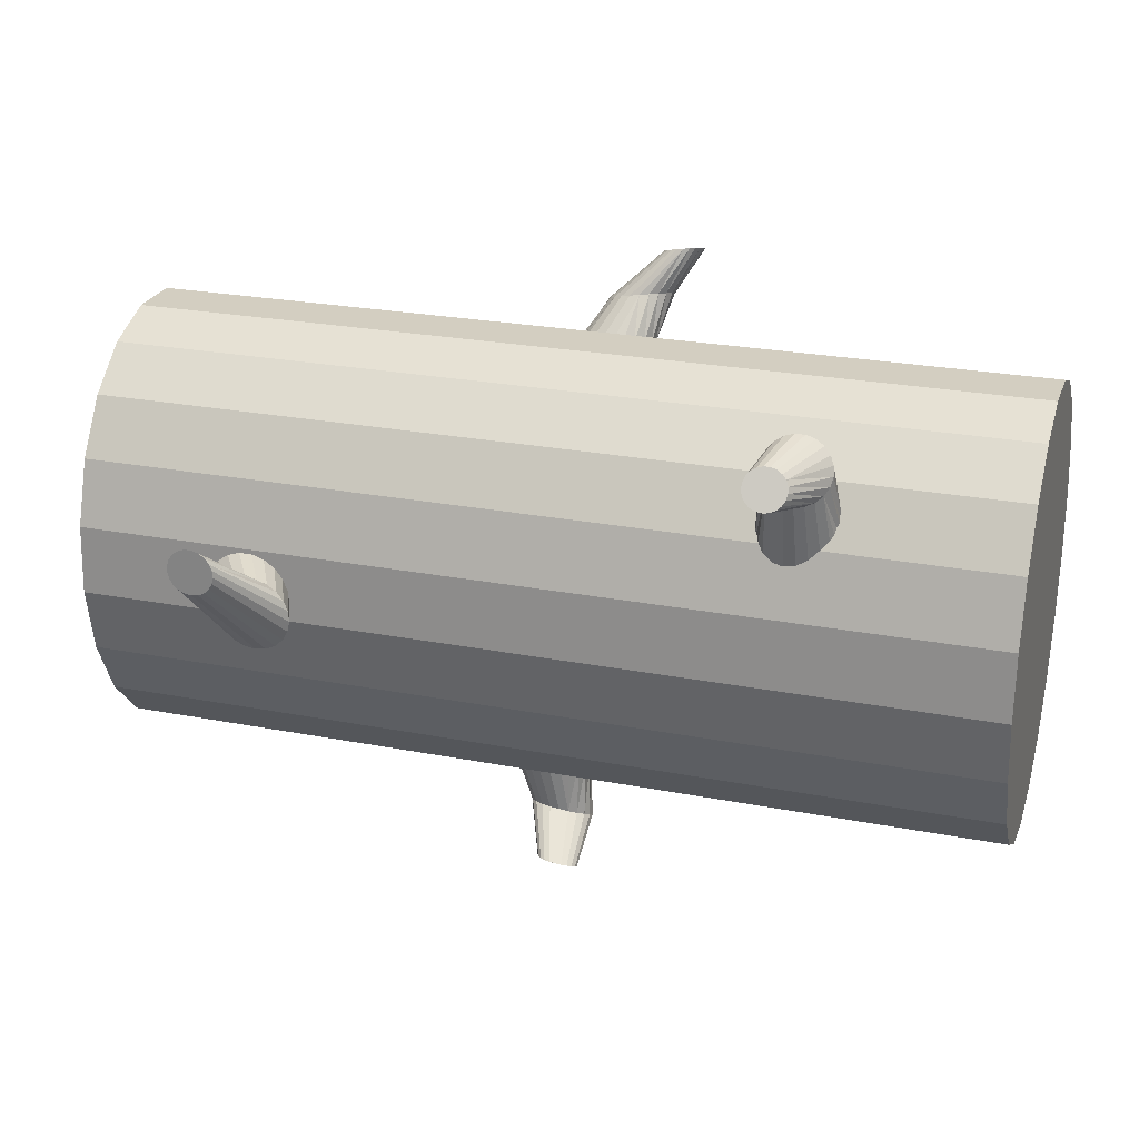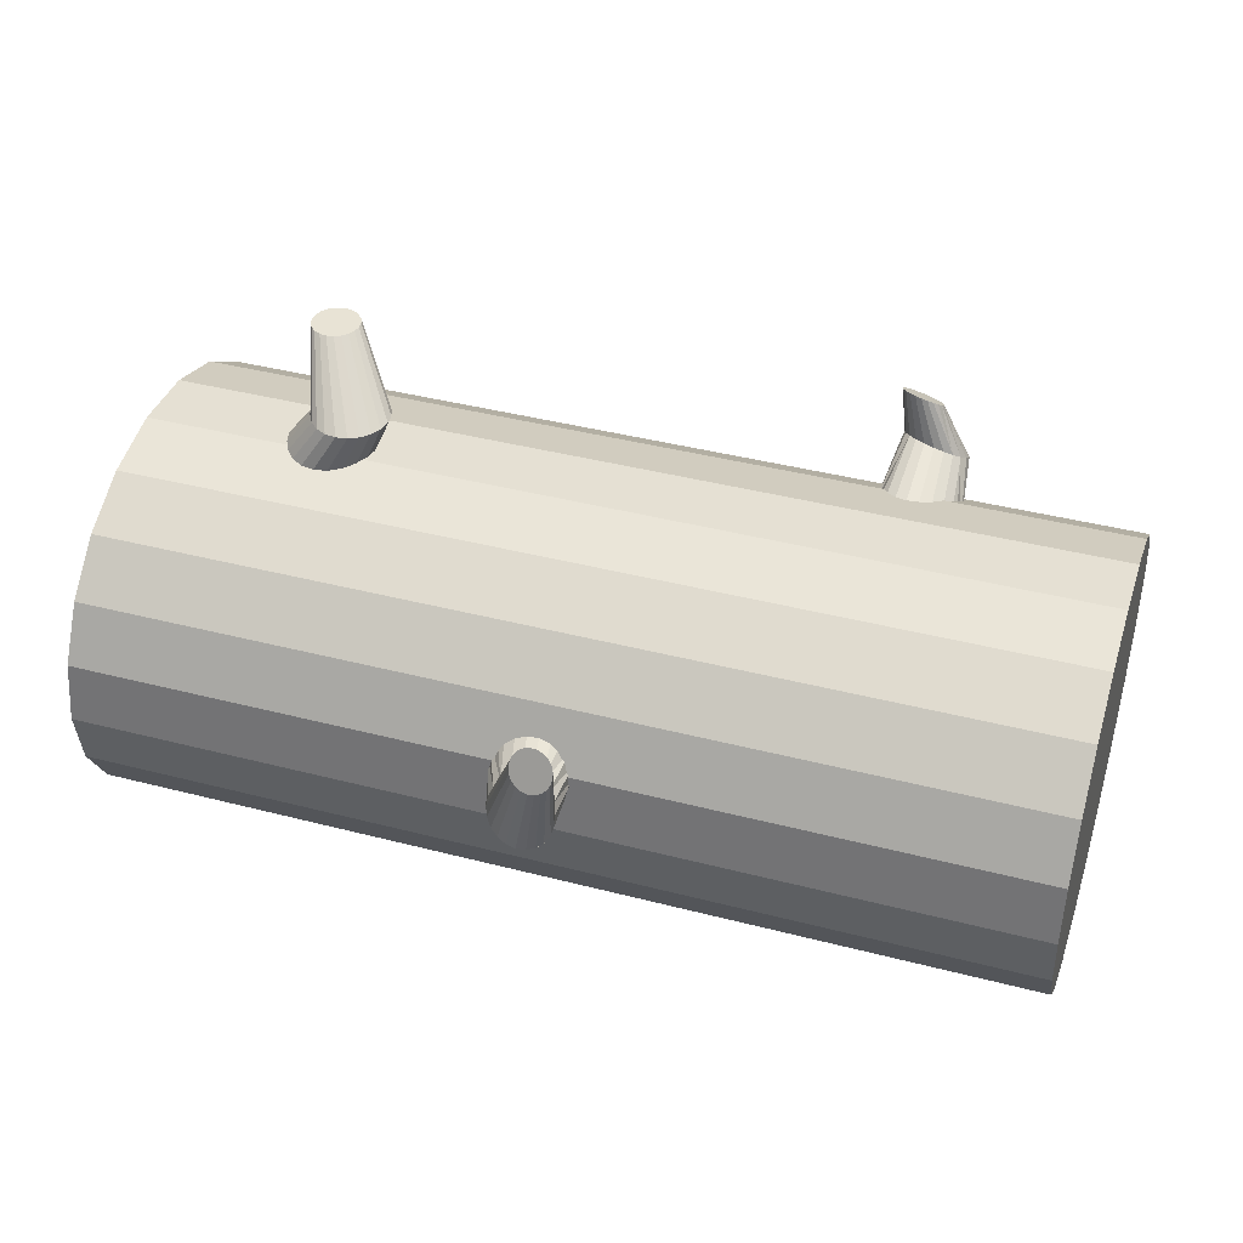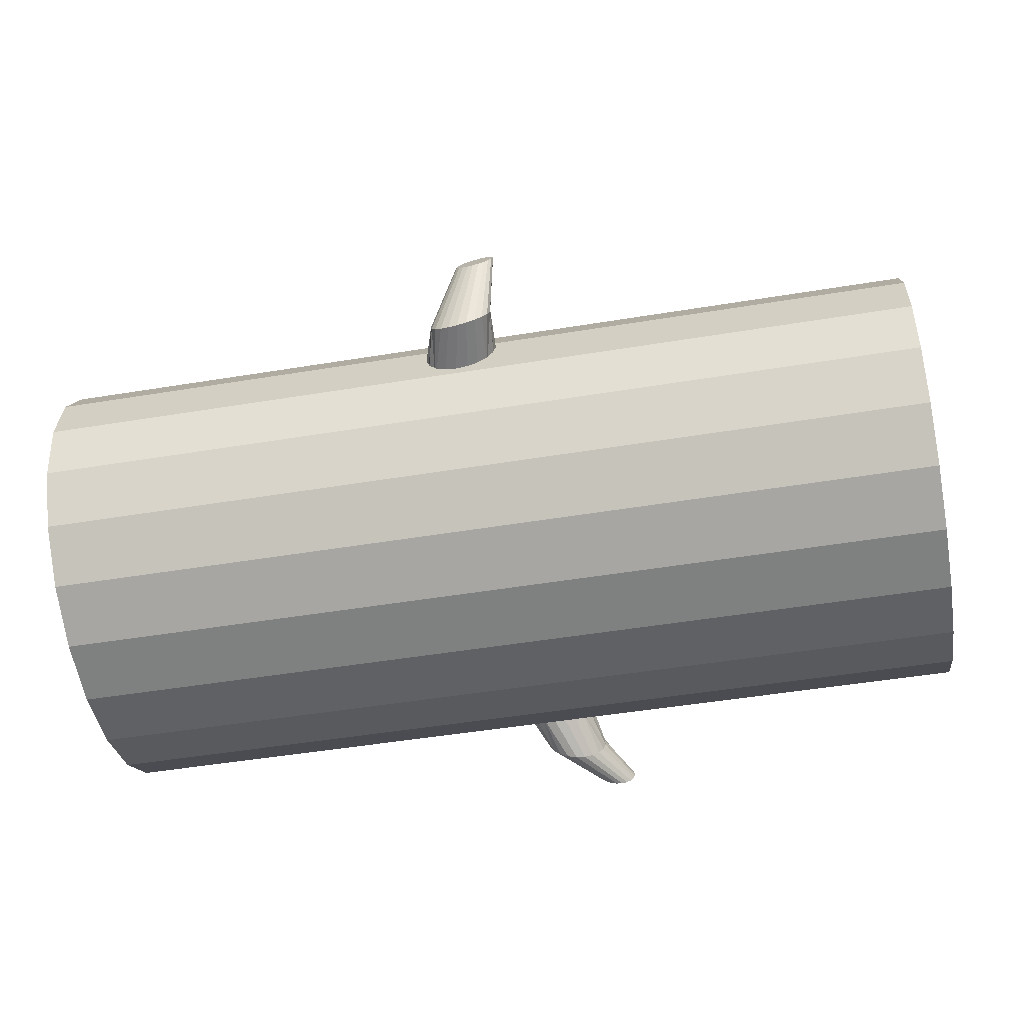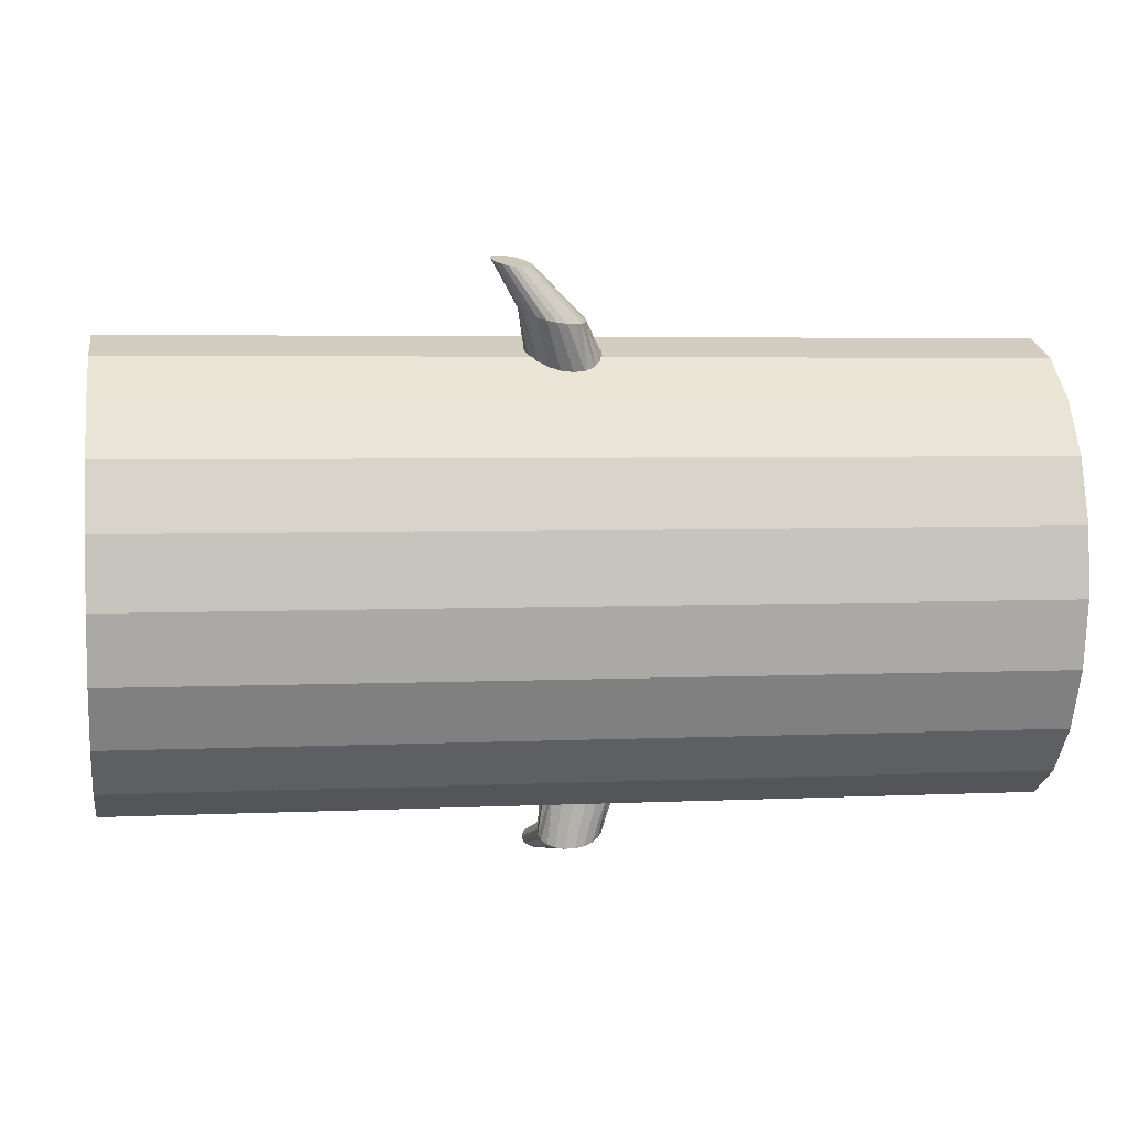
<metadata>
{"format":"obj","ext":"obj","renderer":"f3d","projection":"perspective","resolution":1024,"background":"white","views":[{"elev":24.9,"azim":-162.6,"up":"+Z"},{"elev":41.1,"azim":-162.5,"up":"+Y"},{"elev":-49.5,"azim":-169.7,"up":"+Y"},{"elev":4.1,"azim":-8.8,"up":"+Z"}]}
</metadata>
<code>
o Tronc_Cylinder
v -1.979 0.4573 -1
v 1.979 0.4573 -1
v -1.979 0.2092 -0.9556
v 1.979 0.2092 -0.9556
v -1.979 -0.01673 -0.8262
v 1.979 -0.01673 -0.8262
v -1.979 -0.2006 -0.6235
v 1.979 -0.2006 -0.6235
v -1.979 -0.326 -0.3653
v 1.979 -0.326 -0.3653
v -1.979 -0.3818 -0.07473
v 1.979 -0.3818 -0.07473
v -1.979 -0.3631 0.2225
v 1.979 -0.3631 0.2225
v -1.979 -0.2714 0.5
v 1.979 -0.2714 0.5
v -1.979 -0.115 0.7331
v 1.979 -0.115 0.7331
v -1.979 0.09218 0.901
v 1.979 0.09218 0.901
v -1.979 0.3319 0.9888
v 1.979 0.3319 0.9888
v -1.979 0.5827 0.9888
v 1.979 0.5827 0.9888
v -1.979 0.8223 0.901
v 1.979 0.8223 0.901
v -1.979 1.03 0.7331
v 1.979 1.03 0.7331
v -1.979 1.186 0.5
v 1.979 1.186 0.5
v -1.979 1.278 0.2225
v 1.979 1.278 0.2225
v -1.979 1.296 -0.07473
v 1.979 1.296 -0.07473
v -1.979 1.241 -0.3653
v 1.979 1.241 -0.3653
v -1.979 1.115 -0.6235
v 1.979 1.115 -0.6235
v -1.979 0.9313 -0.8262
v 1.979 0.9313 -0.8262
v -1.979 0.7053 -0.9556
v 1.979 0.7053 -0.9556
f 42 39 40
f 4 1 2
f 2 41 42
f 6 3 4
f 10 7 8
f 12 9 10
f 14 11 12
f 16 13 14
f 18 15 16
f 20 17 18
f 22 19 20
f 24 21 22
f 26 23 24
f 28 25 26
f 30 27 28
f 32 29 30
f 34 31 32
f 36 33 34
f 38 35 36
f 40 37 38
f 8 5 6
f 42 41 39
f 4 3 1
f 2 1 41
f 6 5 3
f 10 9 7
f 12 11 9
f 14 13 11
f 16 15 13
f 18 17 15
f 20 19 17
f 22 21 19
f 24 23 21
f 26 25 23
f 28 27 25
f 30 29 27
f 32 31 29
f 34 33 31
f 36 35 33
f 38 37 35
f 40 39 37
f 8 7 5
f 27 3 19
f 20 2 28
f 6 4 8
f 4 2 8
f 2 42 40
f 40 38 36
f 36 34 32
f 32 30 28
f 28 26 20
f 26 24 20
f 24 22 20
f 20 18 16
f 16 14 12
f 12 10 8
f 2 40 36
f 36 32 2
f 32 28 2
f 20 16 12
f 12 8 2
f 41 1 3
f 3 5 7
f 7 9 11
f 11 13 15
f 15 17 19
f 19 21 27
f 21 23 27
f 23 25 27
f 27 29 31
f 31 33 35
f 35 37 39
f 39 41 3
f 3 7 19
f 7 11 19
f 11 15 19
f 27 31 35
f 35 39 3
f 27 35 3
f 20 12 2
o branches_Cylinder.001
v 1.279 1.17 -0.1873
v 1.116 1.442 -0.1478
v 1.34 1.17 -0.1781
v 1.163 1.442 -0.1407
v 1.395 1.17 -0.1514
v 1.206 1.442 -0.1199
v 1.44 1.17 -0.1094
v 1.241 1.442 -0.08732
v 1.471 1.17 -0.05604
v 1.265 1.442 -0.04585
v 1.485 1.17 0.00407
v 1.276 1.442 0.000839
v 1.48 1.17 0.06555
v 1.273 1.442 0.04859
v 1.458 1.17 0.1229
v 1.255 1.442 0.09317
v 1.419 1.17 0.1711
v 1.225 1.442 0.1306
v 1.368 1.17 0.2059
v 1.186 1.442 0.1576
v 1.309 1.17 0.224
v 1.14 1.442 0.1717
v 1.248 1.17 0.224
v 1.092 1.442 0.1717
v 1.189 1.17 0.2059
v 1.046 1.442 0.1576
v 1.138 1.17 0.1711
v 1.007 1.442 0.1306
v 1.1 1.17 0.1229
v 0.9768 1.442 0.09317
v 1.077 1.17 0.06555
v 0.9593 1.442 0.04859
v 1.072 1.17 0.00407
v 0.9557 1.442 0.000839
v 1.086 1.17 -0.05604
v 0.9663 1.442 -0.04585
v 1.117 1.17 -0.1094
v 0.9903 1.442 -0.08732
v 1.162 1.17 -0.1514
v 1.025 1.442 -0.1199
v 1.218 1.17 -0.1781
v 1.069 1.442 -0.1407
v 1.302 1.672 0.1848
v 1.272 1.672 0.1803
v 1.329 1.672 0.1978
v 1.351 1.672 0.2183
v 1.366 1.672 0.2443
v 1.373 1.672 0.2736
v 1.37 1.672 0.3036
v 1.359 1.672 0.3316
v 1.341 1.672 0.3551
v 1.316 1.672 0.372
v 1.287 1.672 0.3809
v 1.257 1.672 0.3809
v 1.228 1.672 0.372
v 1.203 1.672 0.3551
v 1.185 1.672 0.3316
v 1.174 1.672 0.3036
v 1.171 1.672 0.2736
v 1.178 1.672 0.2443
v 1.193 1.672 0.2183
v 1.215 1.672 0.1978
v 1.242 1.672 0.1848
v -1.232 1.113 0.3622
v -1.193 1.224 0.7464
v -1.195 1.14 0.3329
v -1.165 1.245 0.7236
v -1.148 1.162 0.3159
v -1.129 1.263 0.7104
v -1.096 1.178 0.3127
v -1.088 1.275 0.7079
v -1.043 1.186 0.3235
v -1.047 1.281 0.7163
v -0.9945 1.185 0.3474
v -1.009 1.28 0.7349
v -0.9539 1.175 0.3823
v -0.9778 1.273 0.762
v -0.9251 1.158 0.425
v -0.9554 1.259 0.7952
v -0.9108 1.134 0.4718
v -0.9443 1.241 0.8315
v -0.9121 1.106 0.5186
v -0.9453 1.219 0.8679
v -0.929 1.077 0.5611
v -0.9584 1.196 0.9009
v -0.9599 1.049 0.5956
v -0.9824 1.174 0.9277
v -1.002 1.024 0.619
v -1.015 1.155 0.9459
v -1.052 1.004 0.6293
v -1.054 1.14 0.9538
v -1.105 0.9924 0.6254
v -1.095 1.13 0.9509
v -1.156 0.989 0.6079
v -1.135 1.128 0.9372
v -1.202 0.9944 0.5782
v -1.17 1.132 0.9141
v -1.237 1.008 0.5389
v -1.197 1.143 0.8836
v -1.258 1.029 0.4936
v -1.214 1.159 0.8484
v -1.265 1.055 0.4463
v -1.219 1.179 0.8117
v -1.256 1.084 0.4012
v -1.212 1.201 0.7766
v -1.059 1.45 0.763
v -1.077 1.437 0.7773
v -1.037 1.461 0.7547
v -1.011 1.469 0.7532
v -0.9857 1.473 0.7584
v -0.9618 1.472 0.7701
v -0.942 1.467 0.7871
v -0.928 1.459 0.8079
v -0.921 1.447 0.8308
v -0.9217 1.434 0.8536
v -0.9299 1.419 0.8743
v -0.945 1.406 0.8911
v -0.9656 1.393 0.9025
v -0.9899 1.384 0.9075
v -1.016 1.378 0.9057
v -1.041 1.377 0.8971
v -1.063 1.379 0.8826
v -1.08 1.386 0.8635
v -1.091 1.396 0.8414
v -1.094 1.409 0.8183
v -1.089 1.423 0.7963
v -0.2135 0.2714 0.9337
v -0.2645 0.109 1.114
v -0.1806 0.314 0.9411
v -0.2389 0.1421 1.12
v -0.1366 0.346 0.9433
v -0.2048 0.167 1.122
v -0.08557 0.3645 0.9401
v -0.1651 0.1813 1.119
v -0.03192 0.3678 0.9318
v -0.1235 0.1838 1.113
v 0.01956 0.3556 0.9192
v -0.08346 0.1744 1.103
v 0.06429 0.329 0.9033
v -0.04872 0.1537 1.091
v 0.0983 0.2904 0.8856
v -0.0223 0.1238 1.077
v 0.1186 0.2433 0.8677
v -0.006562 0.08712 1.063
v 0.1233 0.1917 0.8511
v -0.002899 0.04706 1.05
v 0.112 0.1403 0.8373
v -0.01164 0.007134 1.039
v 0.08582 0.09364 0.8276
v -0.032 -0.0291 1.032
v 0.04696 0.05589 0.8227
v -0.06218 -0.05843 1.028
v -0.001069 0.03038 0.8232
v -0.09949 -0.07824 1.028
v -0.05402 0.01939 0.829
v -0.1406 -0.08678 1.033
v -0.1072 0.02389 0.8396
v -0.1819 -0.08328 1.041
v -0.1558 0.04348 0.854
v -0.2197 -0.06806 1.052
v -0.1956 0.07643 0.871
v -0.2506 -0.04247 1.065
v -0.2231 0.1198 0.889
v -0.272 -0.008788 1.079
v -0.2357 0.1697 0.9064
v -0.2818 0.03 1.093
v -0.2324 0.2218 0.9218
v -0.2792 0.07045 1.105
v -0.3719 0.04784 1.305
v -0.388 0.02703 1.302
v -0.3505 0.06343 1.306
v -0.3256 0.07243 1.305
v -0.2994 0.07403 1.301
v -0.2743 0.06809 1.294
v -0.2525 0.05514 1.287
v -0.2359 0.03633 1.278
v -0.2261 0.01332 1.269
v -0.2238 -0.01183 1.261
v -0.2293 -0.03689 1.255
v -0.242 -0.05963 1.25
v -0.261 -0.07804 1.247
v -0.2844 -0.09047 1.248
v -0.3102 -0.09583 1.251
v -0.3361 -0.09364 1.256
v -0.3599 -0.08409 1.263
v -0.3793 -0.06802 1.271
v -0.3926 -0.04688 1.28
v -0.3988 -0.02253 1.288
v -0.3972 0.002857 1.296
v 0.224 0.5533 -0.9042
v 0.1379 0.5772 -1.171
v 0.2504 0.595 -0.8811
v 0.1583 0.6095 -1.153
v 0.2616 0.6425 -0.8572
v 0.1671 0.6464 -1.135
v 0.2568 0.6917 -0.8347
v 0.1634 0.6847 -1.117
v 0.2364 0.7383 -0.8154
v 0.1475 0.7209 -1.102
v 0.2021 0.7781 -0.8012
v 0.1209 0.7518 -1.091
v 0.1571 0.8075 -0.7933
v 0.08588 0.7746 -1.085
v 0.1053 0.824 -0.7924
v 0.04563 0.7874 -1.084
v 0.05127 0.8261 -0.7986
v 0.003682 0.7891 -1.089
v -9.9e-05 0.8136 -0.8113
v -0.03622 0.7793 -1.099
v -0.04428 0.7875 -0.8294
v -0.07055 0.7591 -1.113
v -0.07735 0.7503 -0.8513
v -0.09624 0.7302 -1.13
v -0.09637 0.7052 -0.8751
v -0.111 0.6952 -1.148
v -0.09964 0.6563 -0.8986
v -0.1136 0.6572 -1.167
v -0.08689 0.6078 -0.9197
v -0.1036 0.6195 -1.183
v -0.05923 0.5642 -0.9366
v -0.08216 0.5856 -1.196
v -0.01913 0.5292 -0.9478
v -0.05101 0.5584 -1.205
v 0.02985 0.5059 -0.9523
v -0.01296 0.5404 -1.208
v 0.08336 0.4966 -0.9496
v 0.02861 0.5331 -1.206
v 0.1366 0.5019 -0.94
v 0.06999 0.5372 -1.199
v 0.185 0.5214 -0.9244
v 0.1075 0.5523 -1.187
v 0.03136 0.9495 -1.236
v 0.01852 0.9292 -1.247
v 0.03686 0.9727 -1.224
v 0.03452 0.9967 -1.213
v 0.02456 1.019 -1.204
v 0.007852 1.039 -1.197
v -0.01411 1.053 -1.193
v -0.03938 1.061 -1.193
v -0.06571 1.062 -1.196
v -0.09075 1.056 -1.202
v -0.1123 1.043 -1.211
v -0.1284 1.025 -1.221
v -0.1377 1.003 -1.233
v -0.1393 0.9794 -1.244
v -0.1331 0.9558 -1.255
v -0.1196 0.9345 -1.263
v -0.1 0.9175 -1.268
v -0.07615 0.9061 -1.27
v -0.05006 0.9016 -1.269
v -0.02408 0.9041 -1.265
v -0.000524 0.9137 -1.257
f 64 96 66
f 64 94 95
f 77 80 79
f 60 61 59
f 84 86 44
f 51 54 53
f 53 56 55
f 55 58 57
f 47 50 49
f 79 82 81
f 83 44 43
f 79 51 77
f 64 65 63
f 75 55 73
f 74 75 73
f 72 73 71
f 70 71 69
f 60 92 93
f 68 69 67
f 66 67 65
f 81 83 45
f 99 68 98
f 48 85 87
f 80 104 82
f 76 102 78
f 54 89 90
f 62 63 61
f 72 100 74
f 69 57 59
f 50 87 88
f 62 93 94
f 58 91 92
f 56 90 91
f 81 84 83
f 74 101 76
f 75 78 77
f 52 88 89
f 70 99 72
f 81 49 79
f 83 43 45
f 45 47 81
f 66 97 68
f 45 48 47
f 43 46 45
f 78 103 80
f 61 63 65
f 65 67 61
f 76 101 102
f 54 52 89
f 72 99 100
f 50 48 87
f 68 97 98
f 56 54 90
f 74 100 101
f 52 50 88
f 82 105 84
f 77 53 75
f 49 52 51
f 73 57 71
f 46 86 85
f 69 61 67
f 198 199 197
f 208 203 206
f 190 220 221
f 264 232 262
f 115 116 114
f 117 118 116
f 119 120 118
f 214 172 213
f 134 137 136
f 115 151 152
f 204 227 228
f 257 260 258
f 244 247 246
f 196 223 224
f 123 157 125
f 176 171 174
f 174 169 172
f 123 124 122
f 249 250 248
f 147 142 145
f 267 292 269
f 146 107 106
f 111 148 150
f 254 242 252
f 129 160 131
f 188 191 189
f 256 240 254
f 125 158 127
f 117 152 153
f 145 140 143
f 113 150 151
f 125 126 124
f 109 149 148
f 131 161 133
f 107 144 147
f 124 142 144
f 127 159 129
f 135 163 137
f 143 138 141
f 138 128 130
f 176 215 178
f 202 226 227
f 115 117 116
f 117 119 118
f 121 123 122
f 136 137 139
f 180 181 179
f 108 110 116
f 110 112 114
f 116 110 114
f 116 118 108
f 184 187 185
f 130 132 136
f 138 130 136
f 132 134 136
f 111 109 148
f 129 159 160
f 125 157 158
f 113 111 150
f 131 160 161
f 143 141 165
f 127 158 159
f 268 271 270
f 120 146 106
f 188 219 220
f 192 221 222
f 140 126 128
f 147 166 167
f 119 122 120
f 173 176 175
f 190 193 191
f 208 229 230
f 242 245 244
f 182 183 181
f 247 248 246
f 235 272 233
f 106 109 108
f 113 114 112
f 196 197 195
f 107 167 168
f 178 216 180
f 111 112 110
f 180 217 182
f 186 189 187
f 187 209 185
f 253 256 254
f 251 284 253
f 141 136 139
f 108 111 110
f 106 118 120
f 127 128 126
f 260 236 258
f 200 225 226
f 263 264 262
f 174 214 176
f 177 180 179
f 121 156 123
f 119 155 121
f 129 130 128
f 259 262 260
f 201 204 203
f 252 244 250
f 249 281 282
f 109 168 149
f 271 292 293
f 251 254 252
f 194 196 195
f 203 204 206
f 192 195 193
f 173 175 179
f 175 177 179
f 212 208 231
f 237 232 235
f 193 195 201
f 195 197 199
f 199 201 195
f 200 198 225
f 208 230 231
f 181 173 179
f 141 164 165
f 194 222 223
f 122 144 146
f 207 189 205
f 191 205 189
f 145 165 166
f 211 210 212
f 266 269 268
f 243 238 241
f 239 234 237
f 240 243 242
f 206 228 229
f 182 218 184
f 210 205 208
f 198 224 225
f 251 252 250
f 172 209 170
f 175 178 177
f 132 135 134
f 241 236 239
f 139 163 164
f 117 154 119
f 186 218 219
f 249 283 251
f 270 273 272
f 200 201 199
f 170 207 210
f 255 258 256
f 270 272 266
f 237 274 276
f 247 280 281
f 255 286 257
f 265 291 267
f 243 278 279
f 133 162 135
f 261 289 263
f 213 170 211
f 239 276 277
f 182 185 183
f 235 275 274
f 257 287 259
f 273 293 294
f 245 279 280
f 253 285 255
f 263 290 265
f 233 294 275
f 241 277 278
f 259 288 261
f 258 238 256
f 261 263 262
f 272 273 233
f 264 267 266
f 244 246 250
f 246 248 250
f 264 266 272
f 266 268 270
f 237 235 274
f 247 245 280
f 255 285 286
f 265 290 291
f 243 241 278
f 261 288 289
f 239 237 276
f 235 233 275
f 257 286 287
f 245 243 279
f 253 284 285
f 263 289 290
f 233 273 294
f 241 239 277
f 259 287 288
f 262 234 260
f 193 203 191
f 185 169 183
f 183 171 181
f 58 59 57
f 130 133 132
f 64 95 96
f 64 62 94
f 77 78 80
f 60 62 61
f 84 105 86
f 51 52 54
f 53 54 56
f 55 56 58
f 47 48 50
f 79 80 82
f 83 84 44
f 79 49 51
f 64 66 65
f 75 53 55
f 74 76 75
f 72 74 73
f 70 72 71
f 60 58 92
f 68 70 69
f 66 68 67
f 99 70 68
f 48 46 85
f 80 103 104
f 62 64 63
f 69 71 57
f 62 60 93
f 58 56 91
f 81 82 84
f 75 76 78
f 81 47 49
f 66 96 97
f 45 46 48
f 43 44 46
f 78 102 103
f 82 104 105
f 77 51 53
f 49 50 52
f 73 55 57
f 46 44 86
f 69 59 61
f 198 200 199
f 208 205 203
f 190 188 220
f 264 272 232
f 214 174 172
f 134 135 137
f 115 113 151
f 204 202 227
f 257 259 260
f 244 245 247
f 196 194 223
f 123 156 157
f 176 173 171
f 174 171 169
f 123 125 124
f 249 251 250
f 147 144 142
f 267 291 292
f 254 240 242
f 188 190 191
f 256 238 240
f 117 115 152
f 145 142 140
f 125 127 126
f 107 146 144
f 124 126 142
f 135 162 163
f 143 140 138
f 138 140 128
f 176 214 215
f 202 200 226
f 180 182 181
f 184 186 187
f 268 269 271
f 120 122 146
f 188 186 219
f 192 190 221
f 140 142 126
f 147 145 166
f 119 121 122
f 190 192 193
f 208 206 229
f 242 243 245
f 247 249 248
f 235 232 272
f 106 107 109
f 113 115 114
f 196 198 197
f 107 147 167
f 178 215 216
f 111 113 112
f 180 216 217
f 186 188 189
f 187 207 209
f 253 255 256
f 251 283 284
f 141 138 136
f 108 109 111
f 106 108 118
f 127 129 128
f 260 234 236
f 263 265 264
f 177 178 180
f 121 155 156
f 119 154 155
f 129 131 130
f 259 261 262
f 201 202 204
f 252 242 244
f 249 247 281
f 109 107 168
f 271 269 292
f 251 253 254
f 192 194 195
f 212 210 208
f 237 234 232
f 181 171 173
f 141 139 164
f 194 192 222
f 122 124 144
f 207 187 189
f 191 203 205
f 145 143 165
f 211 170 210
f 266 267 269
f 243 240 238
f 239 236 234
f 206 204 228
f 182 217 218
f 210 207 205
f 198 196 224
f 172 169 209
f 175 176 178
f 132 133 135
f 241 238 236
f 139 137 163
f 117 153 154
f 186 184 218
f 249 282 283
f 270 271 273
f 200 202 201
f 170 209 207
f 255 257 258
f 133 161 162
f 213 172 170
f 182 184 185
f 273 271 293
f 258 236 238
f 264 265 267
f 262 232 234
f 193 201 203
f 185 209 169
f 183 169 171
f 58 60 59
f 130 131 133
f 92 100 99
f 89 101 90
f 93 97 94
f 104 88 87
f 88 102 89
f 90 100 91
f 93 99 98
f 87 85 105
f 85 86 105
f 105 104 87
f 97 96 94
f 96 95 94
f 166 157 167
f 152 151 150
f 154 149 155
f 167 156 168
f 159 164 160
f 150 148 153
f 153 148 154
f 164 163 160
f 160 163 161
f 163 162 161
f 153 152 150
f 158 165 159
f 155 168 156
f 220 231 230
f 287 277 276
f 214 213 216
f 219 212 231
f 218 211 212
f 223 228 227
f 227 226 224
f 226 225 224
f 224 223 227
f 216 215 214
f 289 274 275
f 290 275 294
f 222 229 228
f 288 276 274
f 286 278 277
f 279 285 284
f 284 280 279
f 221 230 229
f 294 293 291
f 293 292 291
f 291 290 294
f 217 213 211
f 283 282 281
f 281 280 283
f 92 91 100
f 89 102 101
f 93 98 97
f 104 103 88
f 88 103 102
f 90 101 100
f 93 92 99
f 166 158 157
f 154 148 149
f 167 157 156
f 159 165 164
f 158 166 165
f 155 149 168
f 220 219 231
f 287 286 277
f 219 218 212
f 218 217 211
f 223 222 228
f 289 288 274
f 290 289 275
f 222 221 229
f 288 287 276
f 286 285 278
f 279 278 285
f 284 283 280
f 221 220 230
f 217 216 213
l 51 65
l 53 63

</code>
